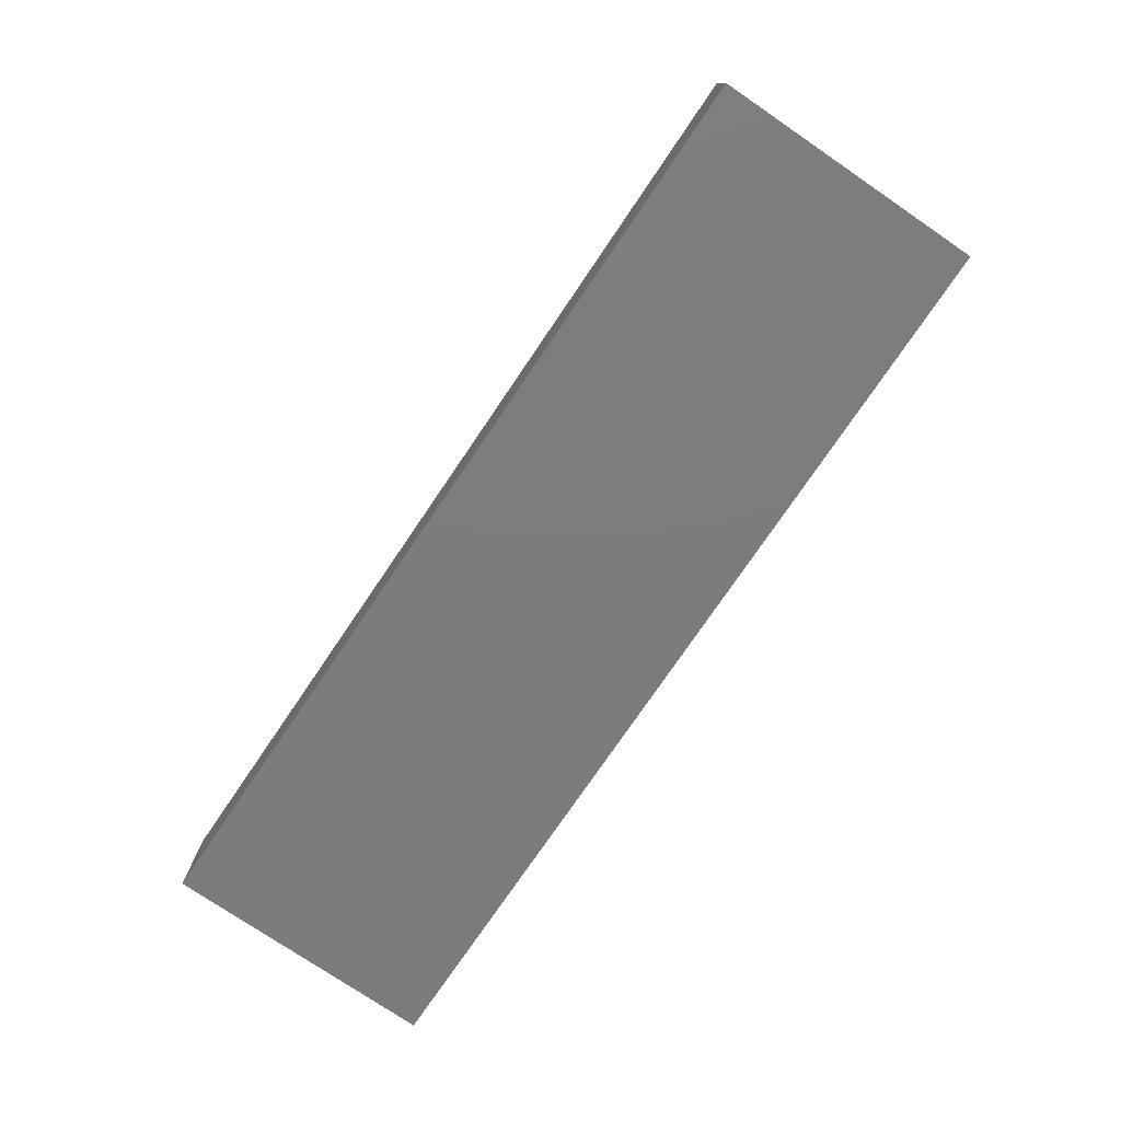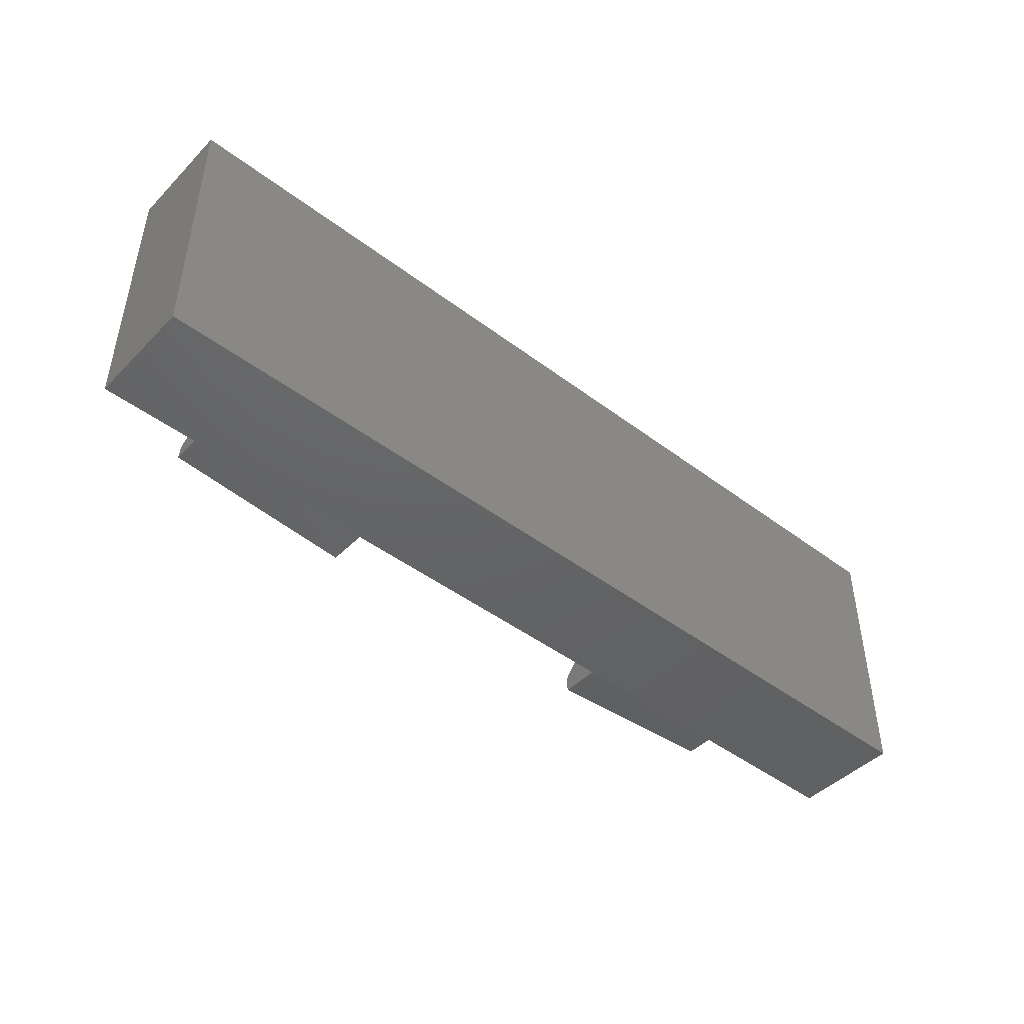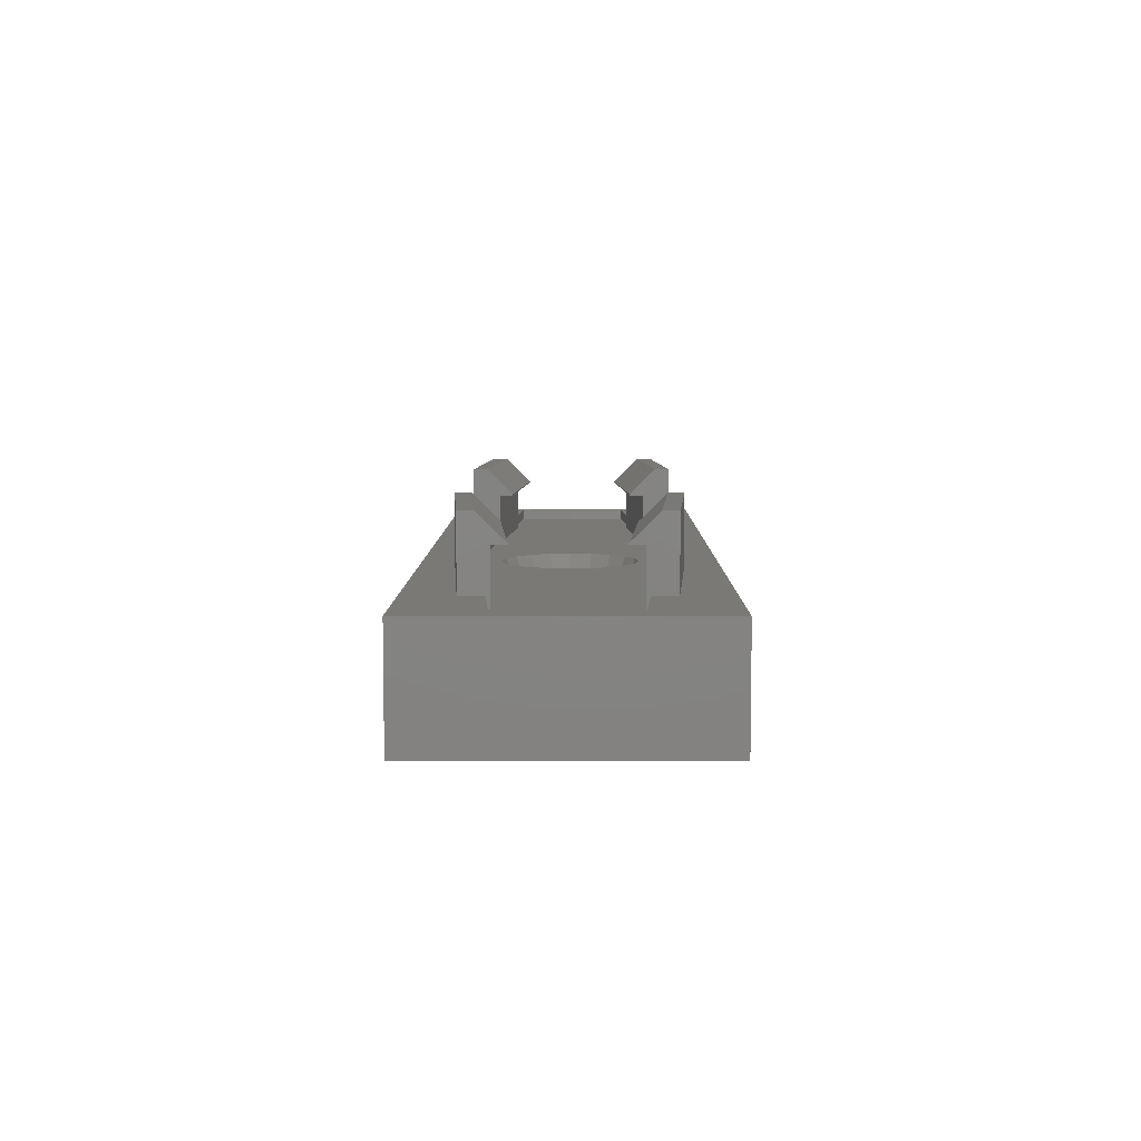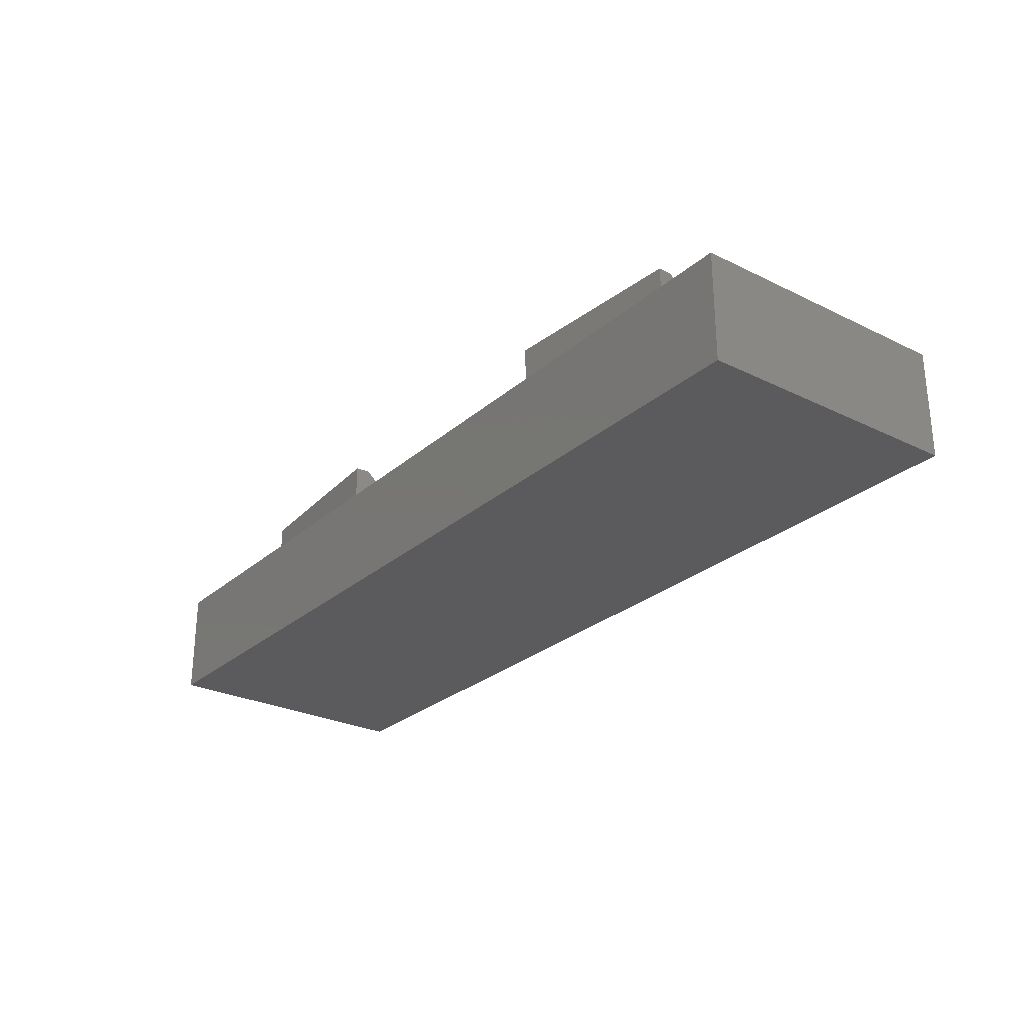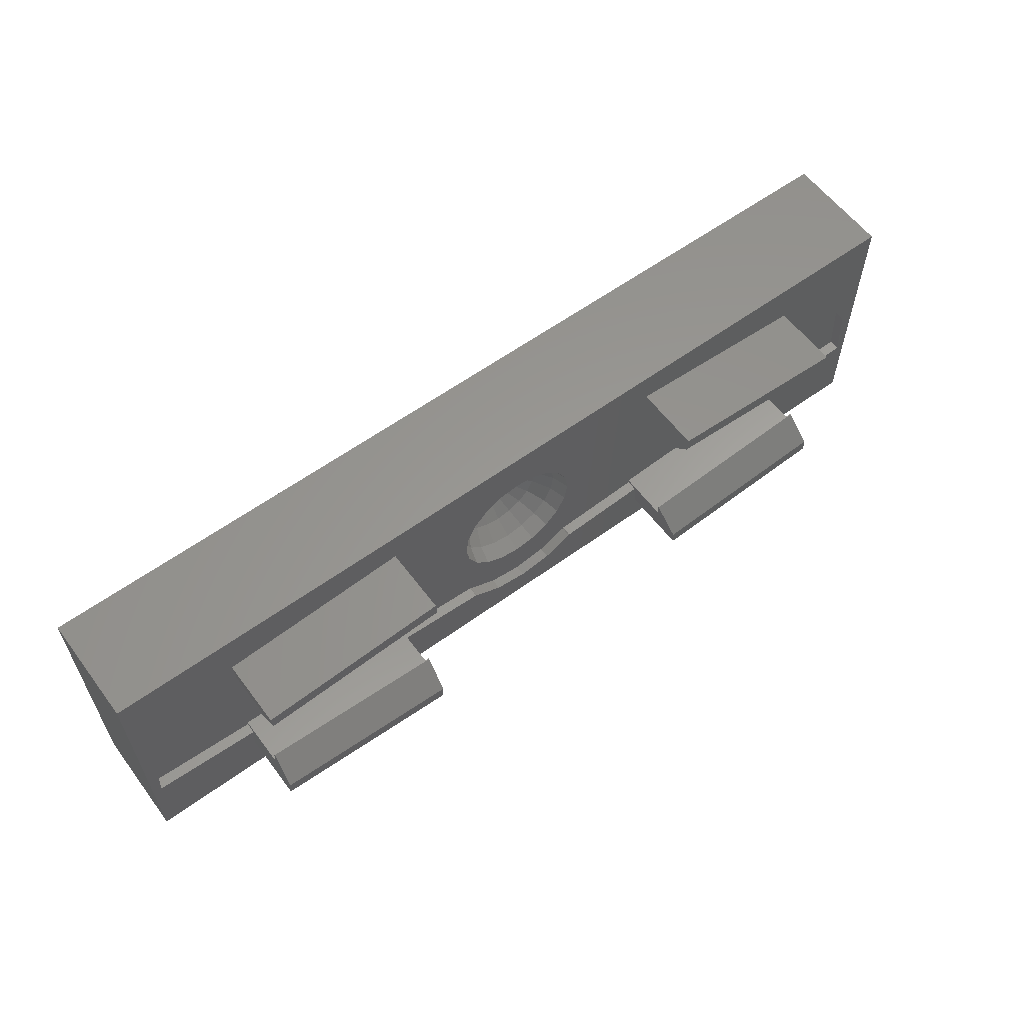
<metadata>
{"format":"stl","ext":"stl","renderer":"f3d","projection":"perspective","resolution":1024,"background":"white","views":[{"elev":-76.2,"azim":55.8,"up":"+Z"},{"elev":-45.3,"azim":138.9,"up":"+Y"},{"elev":6.7,"azim":90.3,"up":"+Z"},{"elev":-27.1,"azim":52.8,"up":"+Z"},{"elev":59.5,"azim":-36.7,"up":"+Y"}]}
</metadata>
<code>
# stl→obj: 256 verts, 508 faces
v -17 -5 -3
v -17 -5 1
v -17 5 -3
v -17 5 1
v 17 -5 -3
v 17 -5 1
v 17 5 -3
v 17 5 1
v 0 -3.925 1
v -1.213 -3.733 1
v -16.67 -2.142 1
v -16.52 3.674e-17 1
v -16.67 2.142 1
v -12.7 2.419 1
v -5.717 2.908 1
v -2.339 3.144 1
v -5.776 3.756 1
v -12.76 3.268 1
v 0 3.925 1
v 1.213 3.733 1
v 5.776 3.756 1
v 2.307 -3.175 1
v 1.213 -3.733 1
v 5.776 -3.756 1
v 5.717 -2.908 1
v 2.339 -3.144 1
v -2.307 3.175 1
v 2.339 3.144 1
v 5.717 2.908 1
v 2.307 3.175 1
v -1.213 3.733 1
v 12.7 2.419 1
v 16.67 2.142 1
v 12.76 3.268 1
v 16.67 -2.142 1
v 12.7 -2.419 1
v 12.76 -3.268 1
v 16.52 -3.674e-17 1
v -2.307 -3.175 1
v -2.339 -3.144 1
v -5.717 -2.908 1
v -12.76 -3.268 1
v -12.7 -2.419 1
v -5.776 -3.756 1
v -12.7 -2.419 0.6
v -16.67 -2.142 0.6
v -16.52 1.225e-16 0.6
v -16.52 6.123e-17 0.6
v -12.76 -3.268 3.5
v -12.72 -2.73 3.5
v -12.69 -2.27 2.5
v -12.65 -1.772 2.539
v -12.69 -2.27 0.6
v -12.65 -1.772 2.5
v -5.776 -3.756 3.5
v -5.706 -2.759 2.5
v -5.671 -2.26 2.5
v -5.706 -2.759 0.6
v -5.717 -2.908 0.6
v -5.671 -2.26 2.539
v -5.738 -3.218 3.5
v -2.339 -3.144 0.6
v -0.2128 -3.293 0.6
v -2.307 -3.175 0.6
v -1.213 -3.733 0.6
v 0 -3.925 0.6
v 1.213 -3.733 0.6
v 2.307 -3.175 0.6
v 2.339 -3.144 0.6
v 3.175 -2.307 0.6
v 5.717 -2.908 0.6
v 5.671 -2.26 2.5
v 5.706 -2.759 2.5
v 5.671 -2.26 2.539
v 5.706 -2.759 0.6
v 5.776 -3.756 3.5
v 5.738 -3.218 3.5
v 12.76 -3.268 3.5
v 12.69 -2.27 2.5
v 12.65 -1.772 2.5
v 12.65 -1.772 2.539
v 12.72 -2.73 3.5
v 12.69 -2.27 0.6
v 12.7 -2.419 0.6
v 16.67 -2.142 0.6
v 16.52 -6.123e-17 0.6
v 16.46 0.901 0.6
v 16.67 2.142 0.6
v 12.7 2.419 0.6
v 12.69 2.27 2.5
v 12.65 1.772 2.539
v 12.65 1.772 2.5
v 12.76 3.268 3.5
v 12.69 2.27 0.6
v 12.72 2.73 3.5
v 5.776 3.756 3.5
v 5.671 2.26 2.5
v 5.671 2.26 2.539
v 5.706 2.759 2.5
v 5.738 3.218 3.5
v 5.717 2.908 0.6
v 5.706 2.759 0.6
v 2.339 3.144 0.6
v 2.307 3.175 0.6
v 1.213 3.733 0.6
v 0 3.925 0.6
v -1.213 3.733 0.6
v -2.307 3.175 0.6
v -2.339 3.144 0.6
v -5.717 2.908 0.6
v -0.2128 3.293 0.6
v -5.776 3.756 3.5
v -5.706 2.759 2.5
v -5.738 3.218 3.5
v -5.706 2.759 0.6
v -5.671 2.26 2.539
v -5.671 2.26 2.5
v -12.76 3.268 3.5
v -12.69 2.27 0.6
v -12.7 2.419 0.6
v -12.69 2.27 2.5
v -12.65 1.772 2.5
v -12.65 1.772 2.539
v -12.72 2.73 3.5
v -16.67 2.142 0.6
v -0.151 -2.41 0.6
v -0.7521 -2.315 0.6
v -1.34 -2.015 0.6
v -0.6513 -2.331 0.6
v -1.969 -1.431 0.6
v -2.268 -0.843 0.6
v -1.431 -1.969 0.6
v -2.315 -0.7521 0.6
v -2.418 -0.1008 0.6
v -2.421 -0.0807 0.6
v -3.575 1.225e-16 0.6
v -2.421 0.0807 0.6
v -2.315 0.7521 0.6
v -2.015 1.34 0.6
v -3.575 6.123e-17 0.6
v -2.331 0.6513 0.6
v -1.431 1.969 0.6
v -0.843 2.268 0.6
v -1.969 1.431 0.6
v -0.7521 2.315 0.6
v -0.151 2.41 0.6
v 16.52 -1.225e-16 0.6
v 3.921 -0.02419 0.6
v 14.1 -0.736 0.6
v 15.1 -1.875 0.6
v 14.1 -1.875 0.6
v 15.1 -0.8059 0.6
v 16.46 -0.901 0.6
v 3.575 -1.225e-16 0.6
v 2.315 -0.7521 0.6
v 2.015 -1.34 0.6
v 2.331 -0.6513 0.6
v 1.969 -1.431 0.6
v 1.431 -1.969 0.6
v 3.733 -1.213 0.6
v 2.315 0.7521 0.6
v 1.431 1.969 0.6
v 1.969 1.431 0.6
v 1.34 2.015 0.6
v 0 2.434 0.6
v 0.6513 2.331 0.6
v 2.418 0.1008 0.6
v -0.1008 2.418 0.6
v 0.7521 2.315 0.6
v 2.268 0.843 0.6
v 2.434 0 0.6
v 0.843 -2.268 0.6
v 0.7521 -2.315 0.6
v 0.1008 -2.418 0.6
v 0 -2.434 0.6
v -2.118 -0.6883 -0.03498
v -2.228 0 -0.03498
v -2.434 0 0.6
v -1.802 -1.309 -0.03498
v -1.309 -1.802 -0.03498
v -0.6883 -2.118 -0.03498
v 0 -2.228 -0.03498
v -0.6883 2.118 -0.03498
v -1.309 1.802 -0.03498
v -1.802 1.309 -0.03498
v -2.118 0.6883 -0.03498
v 0.6883 -2.118 -0.03498
v 1.309 -1.802 -0.03498
v 1.802 -1.309 -0.03498
v 2.118 -0.6883 -0.03498
v 2.228 0 -0.03498
v 2.118 0.6883 -0.03498
v 1.802 1.309 -0.03498
v 1.309 1.802 -0.03498
v 0.6883 2.118 -0.03498
v 0 2.228 -0.03498
v -1.681 -0.5463 -0.6678
v -1.768 0 -0.6678
v -1.43 -1.039 -0.6678
v -1.039 -1.43 -0.6678
v -0.5463 -1.681 -0.6678
v 0 -1.768 -0.6678
v 0.5463 -1.681 -0.6678
v -1.039 1.43 -0.6678
v -0.5463 1.681 -0.6678
v -1.43 1.039 -0.6678
v -1.681 0.5463 -0.6678
v 1.039 -1.43 -0.6678
v 1.43 -1.039 -0.6678
v 1.681 -0.5463 -0.6678
v 1.768 0 -0.6678
v 1.681 0.5463 -0.6678
v 1.43 1.039 -0.6678
v 1.039 1.43 -0.6678
v 0.5463 1.681 -0.6678
v 0 1.768 -0.6678
v -0.9182 -0.6671 -1.128
v -1.079 -0.3507 -1.128
v -1.135 0 -1.128
v -0.6671 -0.9182 -1.128
v -0.3507 -1.079 -1.128
v 0 -1.135 -1.128
v 0.3507 -1.079 -1.128
v 0.6671 -0.9182 -1.128
v -0.9182 0.6671 -1.128
v -0.6671 0.9182 -1.128
v -0.3507 1.079 -1.128
v -1.079 0.3507 -1.128
v 0.9182 -0.6671 -1.128
v 1.079 -0.3507 -1.128
v 1.135 0 -1.128
v 1.079 0.3507 -1.128
v 0.9182 0.6671 -1.128
v 0.6671 0.9182 -1.128
v 0.3507 1.079 -1.128
v 0 1.135 -1.128
v -0.2299 -0.3164 -1.369
v -0.3164 -0.2299 -1.369
v -0.3719 -0.1209 -1.369
v -0.3911 0 -1.369
v -0.1209 -0.3719 -1.369
v 0 -0.3911 -1.369
v 0.1209 -0.3719 -1.369
v 0.2299 -0.3164 -1.369
v 0.3164 -0.2299 -1.369
v -0.3719 0.1209 -1.369
v -0.3164 0.2299 -1.369
v -0.2299 0.3164 -1.369
v -0.1209 0.3719 -1.369
v 0.3719 -0.1209 -1.369
v 0.3911 0 -1.369
v 0.3719 0.1209 -1.369
v 0.3164 0.2299 -1.369
v 0.2299 0.3164 -1.369
v 0.1209 0.3719 -1.369
v 0 0.3911 -1.369
f 1 2 3
f 3 2 4
f 2 1 5
f 6 2 5
f 1 3 5
f 5 3 7
f 3 4 7
f 7 4 8
f 9 2 6
f 9 10 2
f 4 2 11
f 4 11 12
f 4 12 13
f 4 13 14
f 15 16 17
f 4 14 18
f 19 20 8
f 8 4 17
f 20 21 8
f 22 23 24
f 24 25 26
f 27 17 16
f 28 29 30
f 31 17 27
f 19 17 31
f 8 17 19
f 32 33 34
f 29 21 30
f 21 34 8
f 35 36 6
f 36 37 6
f 8 33 6
f 8 34 33
f 33 38 6
f 38 35 6
f 39 40 41
f 26 22 24
f 23 9 6
f 42 43 11
f 44 2 10
f 41 10 39
f 41 44 10
f 42 2 44
f 11 2 42
f 24 23 6
f 18 17 4
f 20 30 21
f 37 24 6
f 6 5 7
f 8 6 7
f 45 46 43
f 43 46 11
f 46 47 48
f 12 46 48
f 12 11 46
f 42 49 43
f 43 49 50
f 51 50 52
f 43 50 51
f 53 43 51
f 51 52 54
f 43 53 45
f 49 42 44
f 55 49 44
f 56 57 55
f 55 44 41
f 58 55 41
f 59 58 41
f 58 56 55
f 57 60 55
f 60 61 55
f 62 63 59
f 62 59 40
f 59 41 40
f 39 64 40
f 40 64 62
f 10 65 39
f 39 65 64
f 9 66 10
f 10 66 65
f 23 67 9
f 9 67 66
f 22 68 23
f 23 68 67
f 26 69 22
f 68 69 70
f 22 69 68
f 25 71 26
f 26 71 69
f 72 73 74
f 71 73 75
f 25 73 71
f 76 73 24
f 73 25 24
f 74 73 76
f 74 76 77
f 76 24 37
f 78 76 37
f 79 80 81
f 78 79 82
f 82 79 81
f 37 79 78
f 83 36 84
f 36 79 37
f 83 79 36
f 35 85 36
f 36 85 84
f 35 38 85
f 85 38 86
f 86 87 85
f 33 88 38
f 38 88 86
f 88 33 32
f 89 88 32
f 32 34 90
f 91 92 90
f 93 91 90
f 94 89 90
f 89 32 90
f 34 93 90
f 93 95 91
f 21 96 34
f 34 96 93
f 97 98 99
f 99 98 100
f 99 100 96
f 99 96 21
f 99 21 29
f 99 29 101
f 99 101 102
f 101 29 28
f 103 101 28
f 103 28 30
f 104 103 30
f 104 30 20
f 105 104 20
f 105 20 19
f 106 105 19
f 106 19 31
f 107 106 31
f 107 31 27
f 108 107 27
f 108 27 16
f 109 108 16
f 110 111 109
f 16 15 109
f 15 110 109
f 15 17 112
f 113 15 114
f 114 15 112
f 113 115 15
f 116 113 114
f 117 113 116
f 110 15 115
f 18 118 17
f 17 118 112
f 18 14 118
f 119 14 120
f 118 14 119
f 118 119 121
f 118 121 122
f 118 122 123
f 118 123 124
f 125 120 14
f 13 125 14
f 12 48 125
f 13 12 125
f 126 53 58
f 127 128 53
f 45 53 47
f 59 63 58
f 63 126 58
f 126 129 53
f 130 131 53
f 129 127 53
f 132 130 53
f 128 132 53
f 131 133 53
f 133 134 53
f 134 135 53
f 135 136 53
f 136 47 53
f 47 46 45
f 137 47 136
f 138 139 47
f 48 47 125
f 140 137 136
f 137 141 47
f 142 143 47
f 141 138 47
f 144 142 47
f 139 144 47
f 143 145 47
f 145 146 47
f 119 120 47
f 146 111 47
f 111 115 47
f 111 110 115
f 120 125 47
f 115 119 47
f 53 51 58
f 58 51 56
f 57 56 54
f 54 56 51
f 54 52 57
f 57 52 60
f 61 60 52
f 50 61 52
f 50 49 55
f 61 50 55
f 64 65 66
f 63 64 67
f 67 64 66
f 147 148 149
f 150 149 151
f 152 149 150
f 147 149 152
f 147 152 153
f 147 154 148
f 155 156 148
f 88 154 87
f 88 87 86
f 94 154 88
f 89 94 88
f 109 107 108
f 157 155 154
f 158 159 160
f 161 102 101
f 162 163 103
f 164 162 104
f 165 166 105
f 111 146 106
f 161 167 102
f 107 111 106
f 106 146 105
f 146 168 105
f 168 165 105
f 105 166 104
f 166 169 104
f 169 164 104
f 104 162 103
f 103 163 101
f 163 170 101
f 170 161 101
f 102 167 154
f 167 171 154
f 171 157 154
f 154 155 148
f 148 156 160
f 156 158 160
f 160 159 70
f 159 172 70
f 172 173 70
f 174 70 173
f 175 70 174
f 68 63 67
f 94 102 154
f 109 111 107
f 175 68 70
f 126 68 175
f 126 63 68
f 63 62 64
f 149 75 83
f 160 70 71
f 84 85 83
f 148 160 71
f 85 87 147
f 151 149 83
f 85 147 153
f 149 148 75
f 85 150 83
f 85 153 150
f 150 151 83
f 152 150 153
f 70 69 71
f 148 71 75
f 154 147 87
f 72 74 80
f 80 74 81
f 77 82 81
f 74 77 81
f 82 77 76
f 78 82 76
f 75 73 83
f 83 73 79
f 79 73 80
f 80 73 72
f 98 97 92
f 91 98 92
f 91 95 100
f 98 91 100
f 96 100 95
f 93 96 95
f 99 102 94
f 90 99 94
f 90 92 99
f 99 92 97
f 121 119 115
f 113 121 115
f 117 122 113
f 113 122 121
f 123 122 117
f 116 123 117
f 123 116 114
f 124 123 114
f 112 118 124
f 114 112 124
f 136 135 140
f 176 135 134
f 177 135 176
f 178 135 177
f 133 176 134
f 131 179 176
f 133 131 176
f 130 179 131
f 180 179 132
f 132 179 130
f 181 180 128
f 128 180 132
f 127 181 128
f 182 181 129
f 129 181 127
f 126 175 182
f 126 182 129
f 183 168 146
f 146 145 183
f 183 145 143
f 184 183 143
f 184 143 142
f 185 184 142
f 144 185 142
f 185 144 139
f 186 185 139
f 186 139 138
f 177 186 138
f 141 177 138
f 177 141 137
f 137 178 177
f 187 182 174
f 174 182 175
f 173 187 174
f 172 188 173
f 173 188 187
f 159 188 172
f 158 189 159
f 159 189 188
f 156 190 158
f 158 190 189
f 155 190 156
f 157 191 155
f 155 191 190
f 157 171 191
f 171 167 191
f 191 167 192
f 167 161 192
f 161 170 192
f 192 170 193
f 170 163 193
f 193 163 162
f 194 193 162
f 194 162 164
f 195 194 164
f 164 169 195
f 195 169 166
f 196 195 166
f 166 165 196
f 196 165 168
f 183 196 168
f 135 178 140
f 140 178 137
f 176 197 177
f 198 186 177
f 197 198 177
f 179 199 176
f 199 197 176
f 180 200 199
f 179 180 199
f 181 201 180
f 201 200 180
f 182 202 181
f 202 201 181
f 187 203 182
f 203 202 182
f 204 183 184
f 205 196 183
f 205 183 204
f 206 204 184
f 185 206 184
f 207 185 186
f 207 206 185
f 198 207 186
f 188 208 187
f 187 208 203
f 188 189 209
f 208 188 209
f 189 190 210
f 189 210 209
f 190 191 211
f 190 211 210
f 211 191 212
f 191 192 212
f 192 193 213
f 212 192 213
f 213 193 194
f 214 213 194
f 194 195 215
f 214 194 215
f 195 196 216
f 215 195 216
f 216 196 205
f 199 217 197
f 197 218 198
f 217 218 197
f 219 207 198
f 218 219 198
f 200 220 217
f 199 200 217
f 201 221 200
f 221 220 200
f 202 222 201
f 222 221 201
f 203 223 202
f 223 222 202
f 208 224 203
f 203 224 223
f 225 226 204
f 206 225 204
f 226 205 204
f 227 216 205
f 227 205 226
f 228 206 207
f 228 225 206
f 219 228 207
f 208 209 229
f 224 208 229
f 209 210 230
f 209 230 229
f 210 211 231
f 210 231 230
f 231 211 232
f 211 212 232
f 212 213 233
f 232 212 233
f 233 213 214
f 234 233 214
f 214 215 235
f 234 214 235
f 215 216 236
f 235 215 236
f 236 216 227
f 220 237 238
f 217 220 238
f 217 238 218
f 218 239 219
f 238 239 218
f 240 228 219
f 239 240 219
f 221 241 220
f 241 237 220
f 222 242 221
f 242 241 221
f 223 243 222
f 243 242 222
f 223 224 244
f 223 244 243
f 224 229 245
f 244 224 245
f 246 225 228
f 247 248 226
f 225 247 226
f 246 247 225
f 248 227 226
f 249 236 227
f 248 249 227
f 240 246 228
f 229 230 250
f 229 250 245
f 230 231 251
f 230 251 250
f 251 231 252
f 231 232 252
f 232 233 253
f 252 232 253
f 253 233 234
f 254 253 234
f 234 235 255
f 254 234 255
f 235 236 256
f 255 235 256
f 256 236 249
f 239 238 237
f 242 239 241
f 241 239 237
f 243 239 242
f 244 239 243
f 245 239 244
f 250 239 245
f 251 239 250
f 252 239 251
f 253 239 252
f 254 239 253
f 255 239 254
f 256 239 255
f 249 239 256
f 248 239 249
f 247 239 248
f 246 239 247
f 240 239 246

</code>
